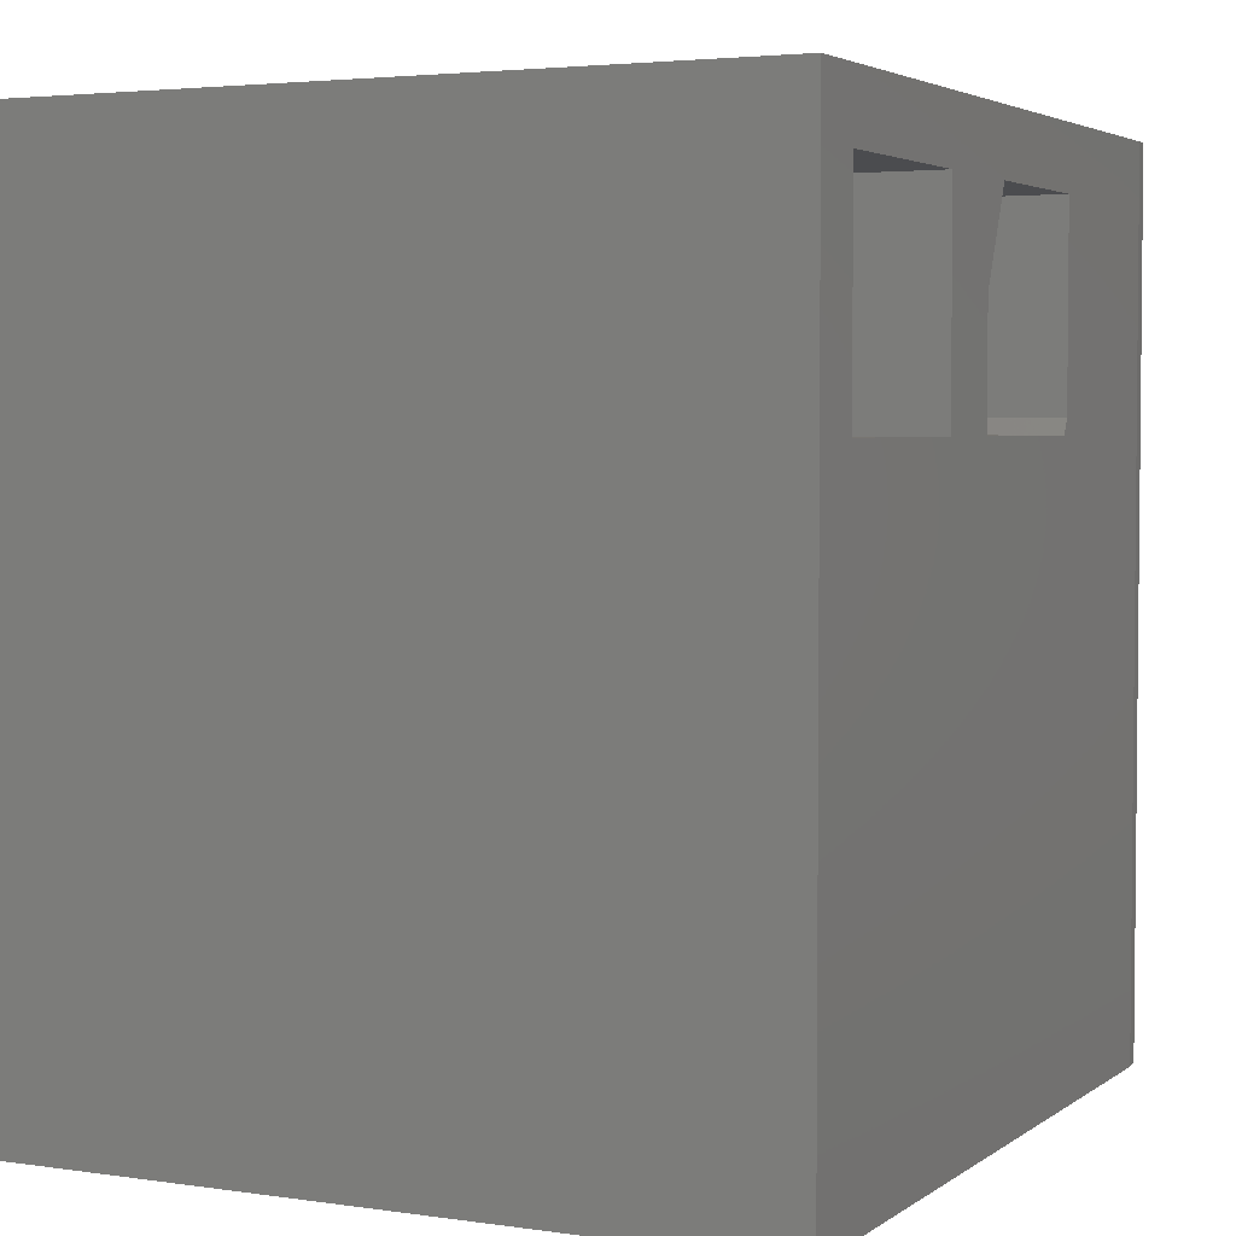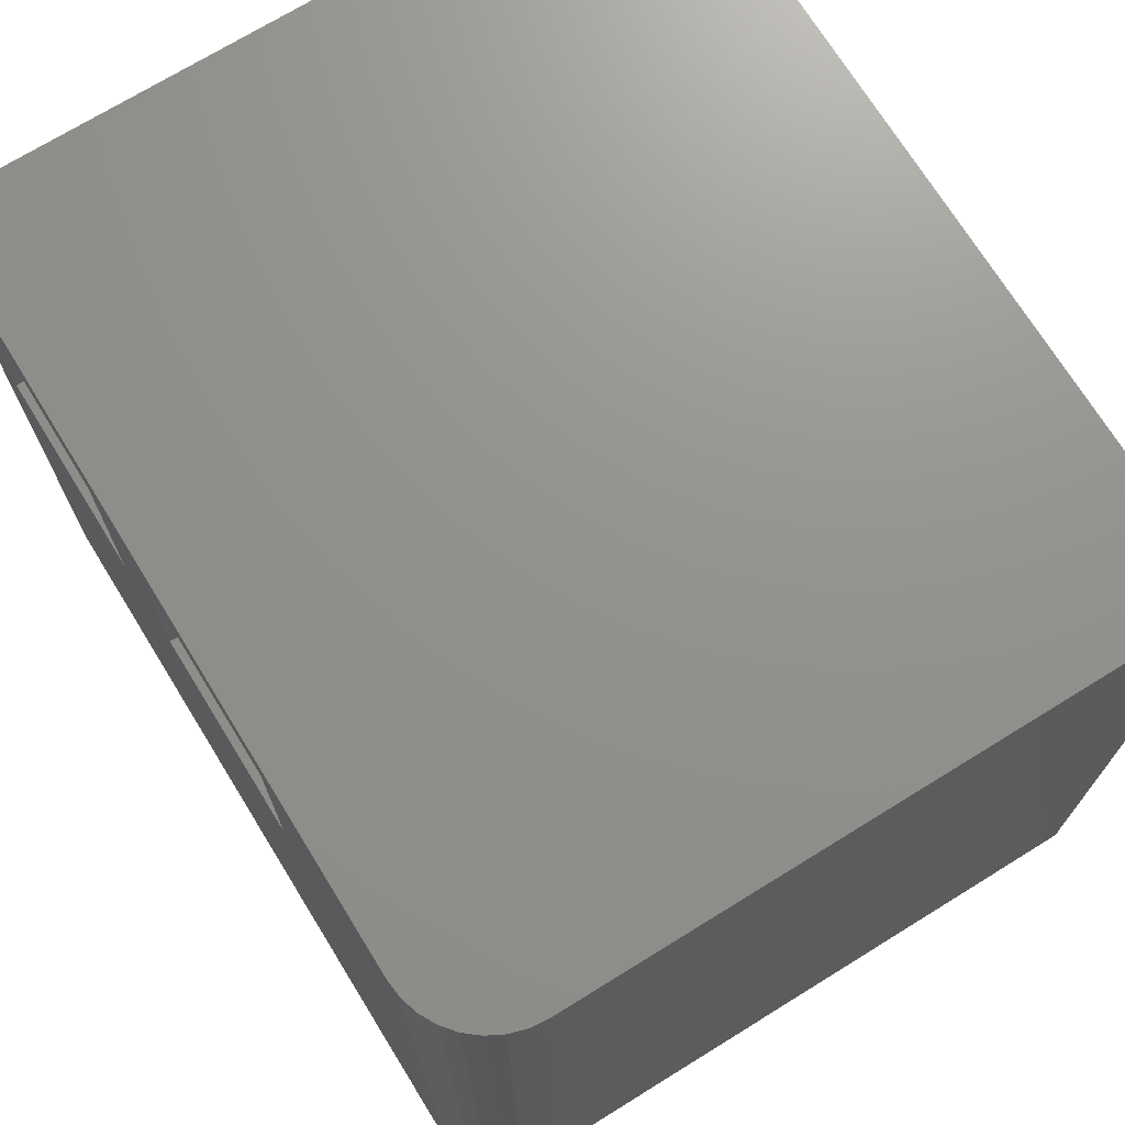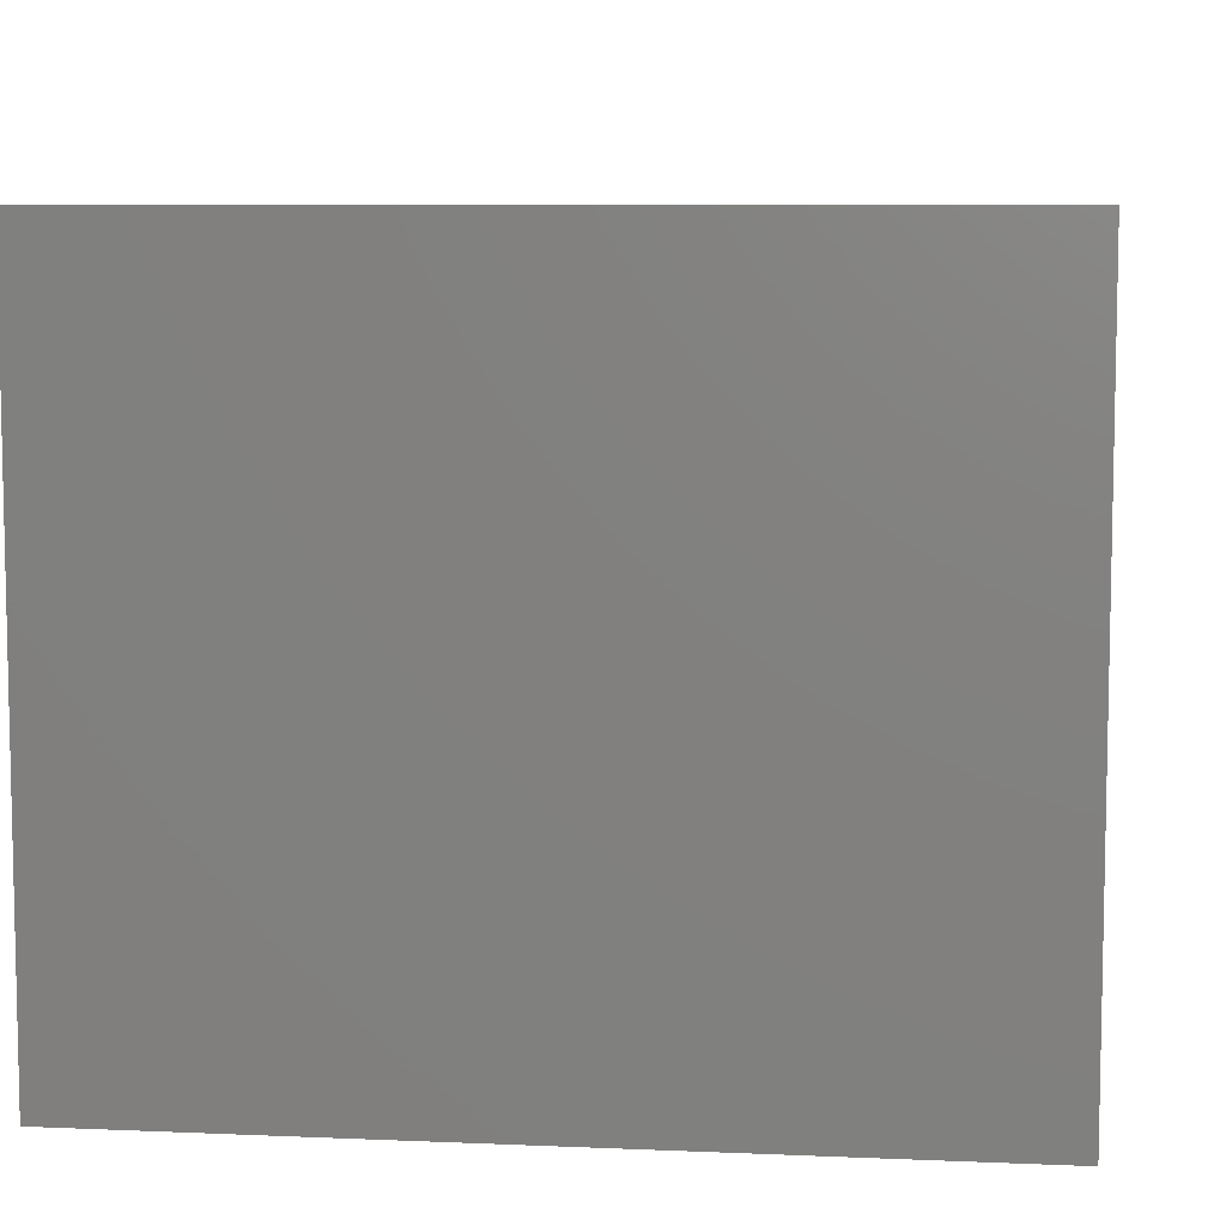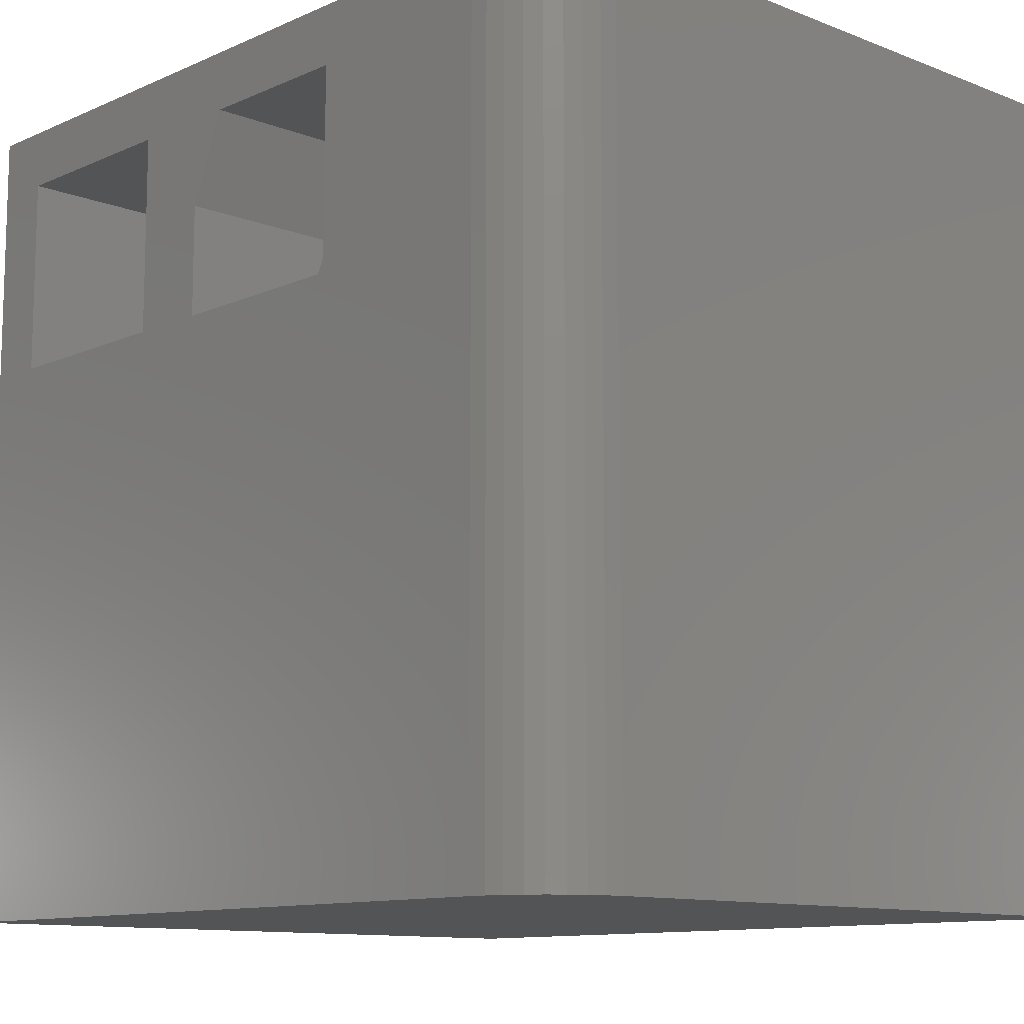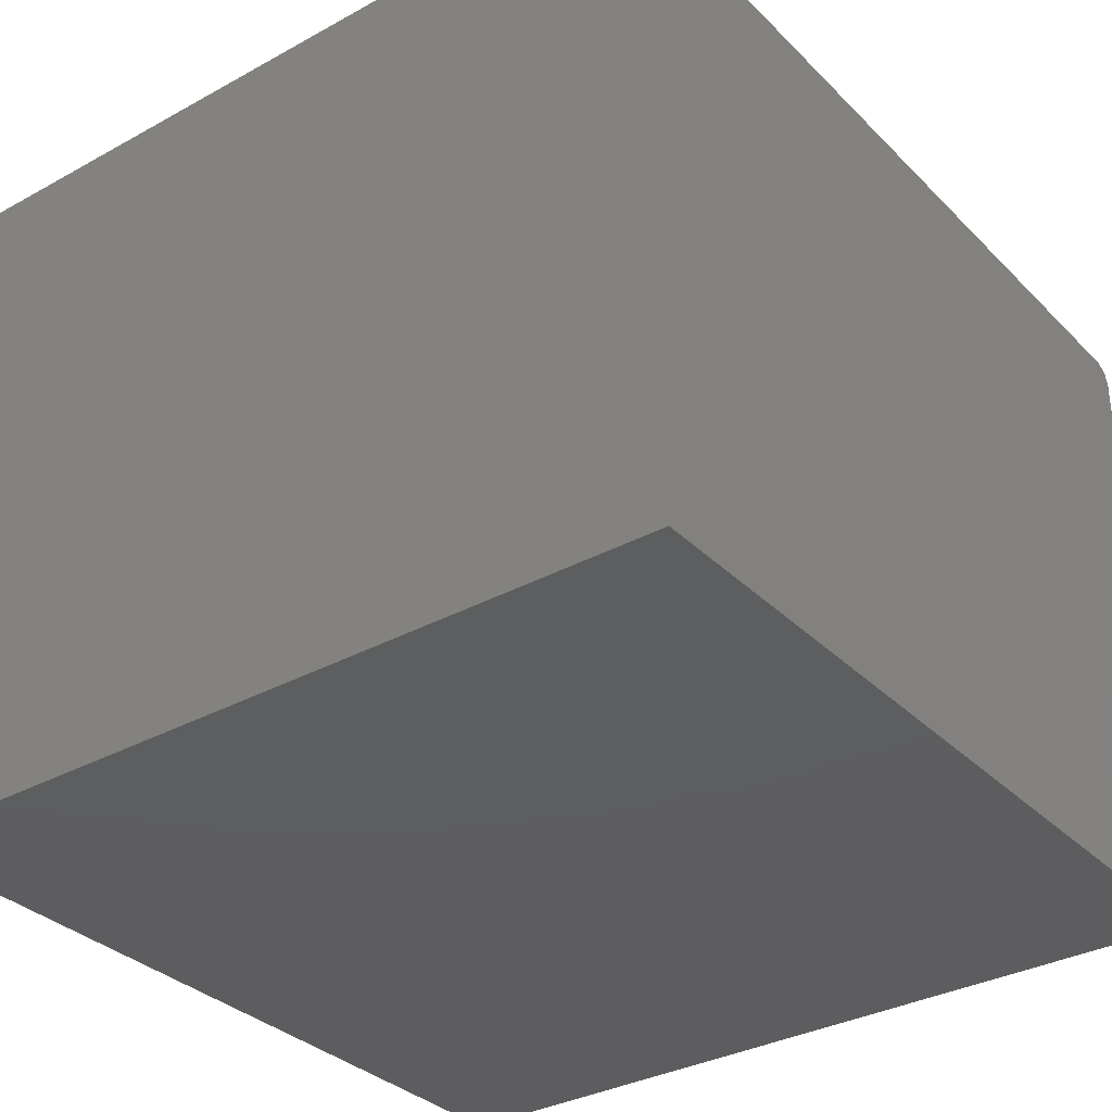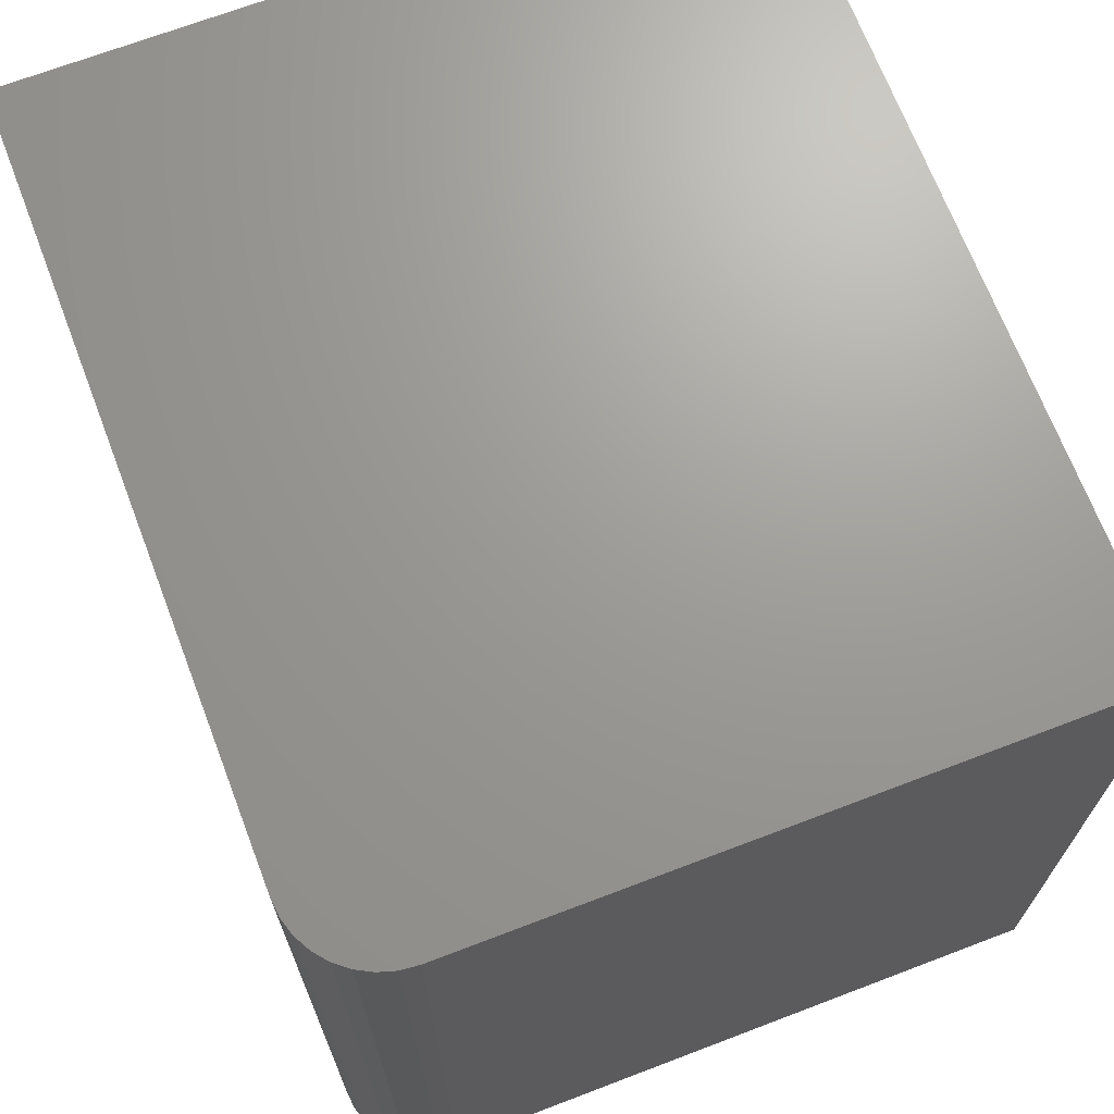
<metadata>
{"format":"stl","ext":"stl","renderer":"f3d","projection":"perspective","resolution":1024,"background":"white","views":[{"elev":3.6,"azim":116.1,"up":"+Z"},{"elev":71.7,"azim":-121.7,"up":"+Z"},{"elev":7.5,"azim":96.9,"up":"+Y"},{"elev":-11.3,"azim":-133.3,"up":"+Z"},{"elev":-33.3,"azim":-143.0,"up":"+Y"},{"elev":69.2,"azim":-110.9,"up":"+Z"}]}
</metadata>
<code>
# stl→obj: 44 verts, 84 faces
v 0.09375 -0.3047 0.3359
v -0.1172 -0.3047 0.4297
v 0.05469 -0.3047 0.4297
v -0.1172 -0.3047 0.2344
v 0.09375 -0.3047 0.2188
v -0.1094 -0.3047 0.2188
v 0.09375 6.852e-17 0.3359
v 0.09375 2.913e-33 0.2188
v -0.1172 -1.541e-33 0.4297
v 0.05469 7.156e-17 0.4297
v -0.3281 5.204e-18 -0.3828
v -0.1172 5.117e-17 0.2344
v -0.1094 5.074e-17 0.2188
v 0.1797 1.171e-17 0.2188
v 0.3906 2.143e-33 0.2188
v 0.4531 4.857e-17 -0.3828
v -0.3281 5.378e-17 0.4922
v 0.4531 9.714e-17 0.4922
v 0.3906 -1.171e-17 0.4297
v 0.1797 -1.541e-33 0.4297
v 0.3906 -0.3047 0.4297
v 0.3906 -0.3047 0.2188
v 0.1797 -0.3047 0.4297
v 0.1797 -0.3047 0.2188
v -0.4219 -0.75 0.4922
v -0.4219 -0.09375 0.4922
v -0.4219 -0.75 -0.3828
v -0.4219 -0.09375 -0.3828
v 0.4531 -0.75 0.4922
v -0.3464 -0.001801 0.4922
v -0.364 -0.007136 0.4922
v -0.3802 -0.0158 0.4922
v -0.3944 -0.02746 0.4922
v -0.4061 -0.04167 0.4922
v -0.4147 -0.05787 0.4922
v -0.4201 -0.07546 0.4922
v -0.4201 -0.07546 -0.3828
v 0.4531 -0.75 -0.3828
v -0.4147 -0.05787 -0.3828
v -0.4061 -0.04167 -0.3828
v -0.3944 -0.02746 -0.3828
v -0.3802 -0.0158 -0.3828
v -0.364 -0.007136 -0.3828
v -0.3464 -0.001801 -0.3828
f 1 2 3
f 2 1 4
f 4 1 5
f 4 5 6
f 7 8 1
f 1 8 5
f 9 10 2
f 2 10 3
f 11 9 12
f 11 12 13
f 11 13 8
f 11 8 14
f 11 14 15
f 11 15 16
f 17 18 19
f 17 19 20
f 17 20 10
f 17 10 9
f 17 9 11
f 10 20 7
f 7 20 14
f 7 14 8
f 15 19 16
f 16 19 18
f 10 7 3
f 3 7 1
f 12 9 4
f 4 9 2
f 8 13 5
f 5 13 6
f 13 12 6
f 6 12 4
f 19 15 21
f 21 15 22
f 20 19 23
f 23 19 21
f 14 20 24
f 24 20 23
f 15 14 22
f 22 14 24
f 22 24 21
f 21 24 23
f 25 26 27
f 27 26 28
f 25 29 18
f 25 18 17
f 25 17 30
f 25 30 31
f 25 31 32
f 25 32 33
f 25 33 34
f 25 34 35
f 25 35 36
f 25 36 26
f 28 37 27
f 11 16 38
f 11 38 27
f 11 27 37
f 11 37 39
f 11 39 40
f 11 40 41
f 11 41 42
f 11 42 43
f 11 43 44
f 17 11 30
f 30 11 44
f 30 44 31
f 31 44 43
f 31 43 32
f 32 43 42
f 32 42 33
f 33 42 41
f 33 41 34
f 34 41 40
f 34 40 35
f 35 40 39
f 35 39 36
f 36 39 37
f 36 37 26
f 26 37 28
f 27 38 25
f 25 38 29
f 38 16 29
f 29 16 18

</code>
